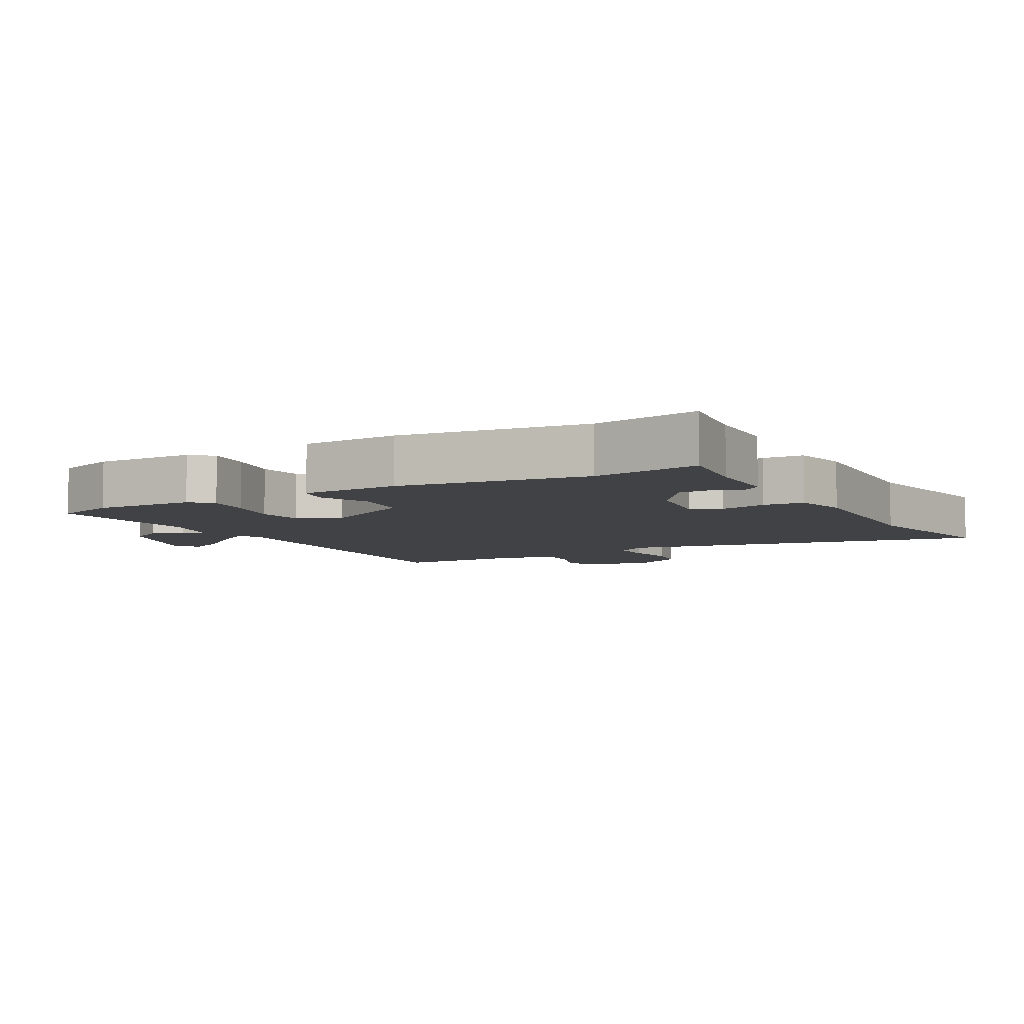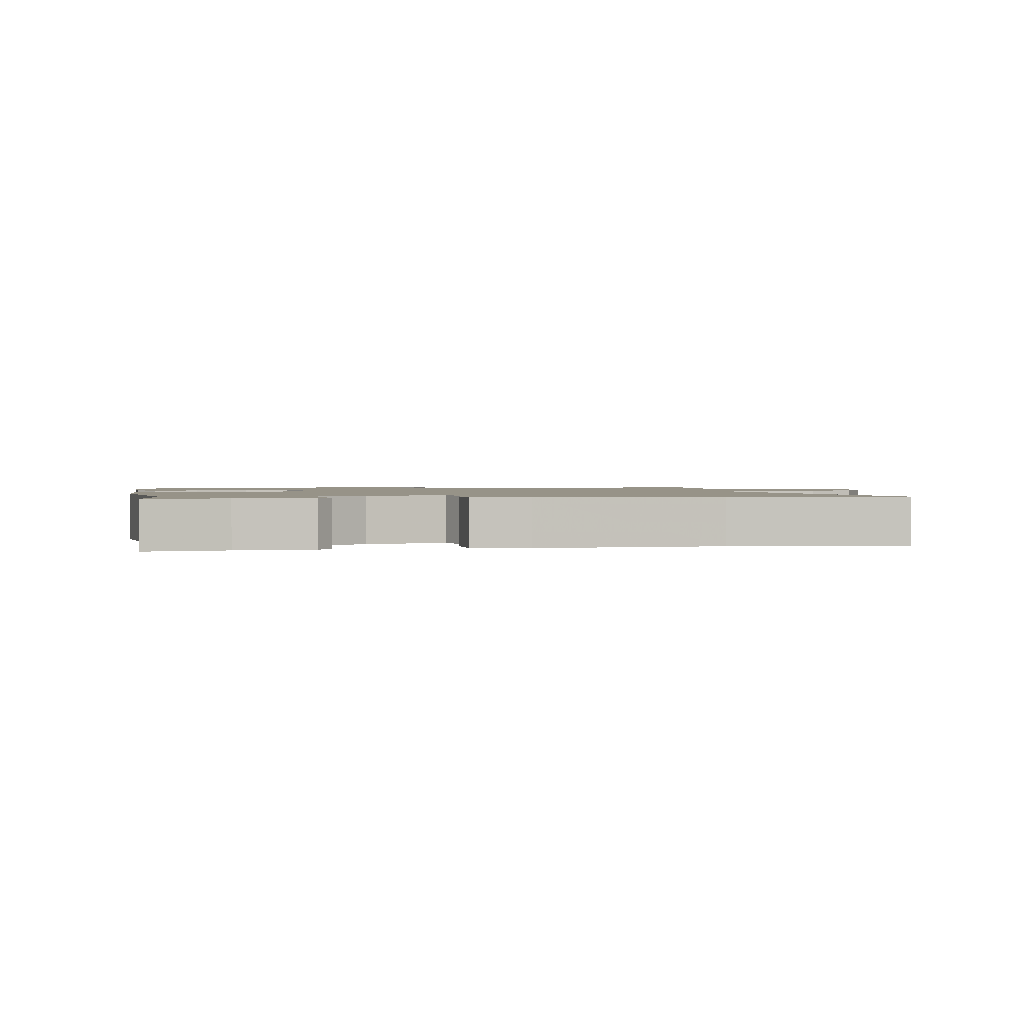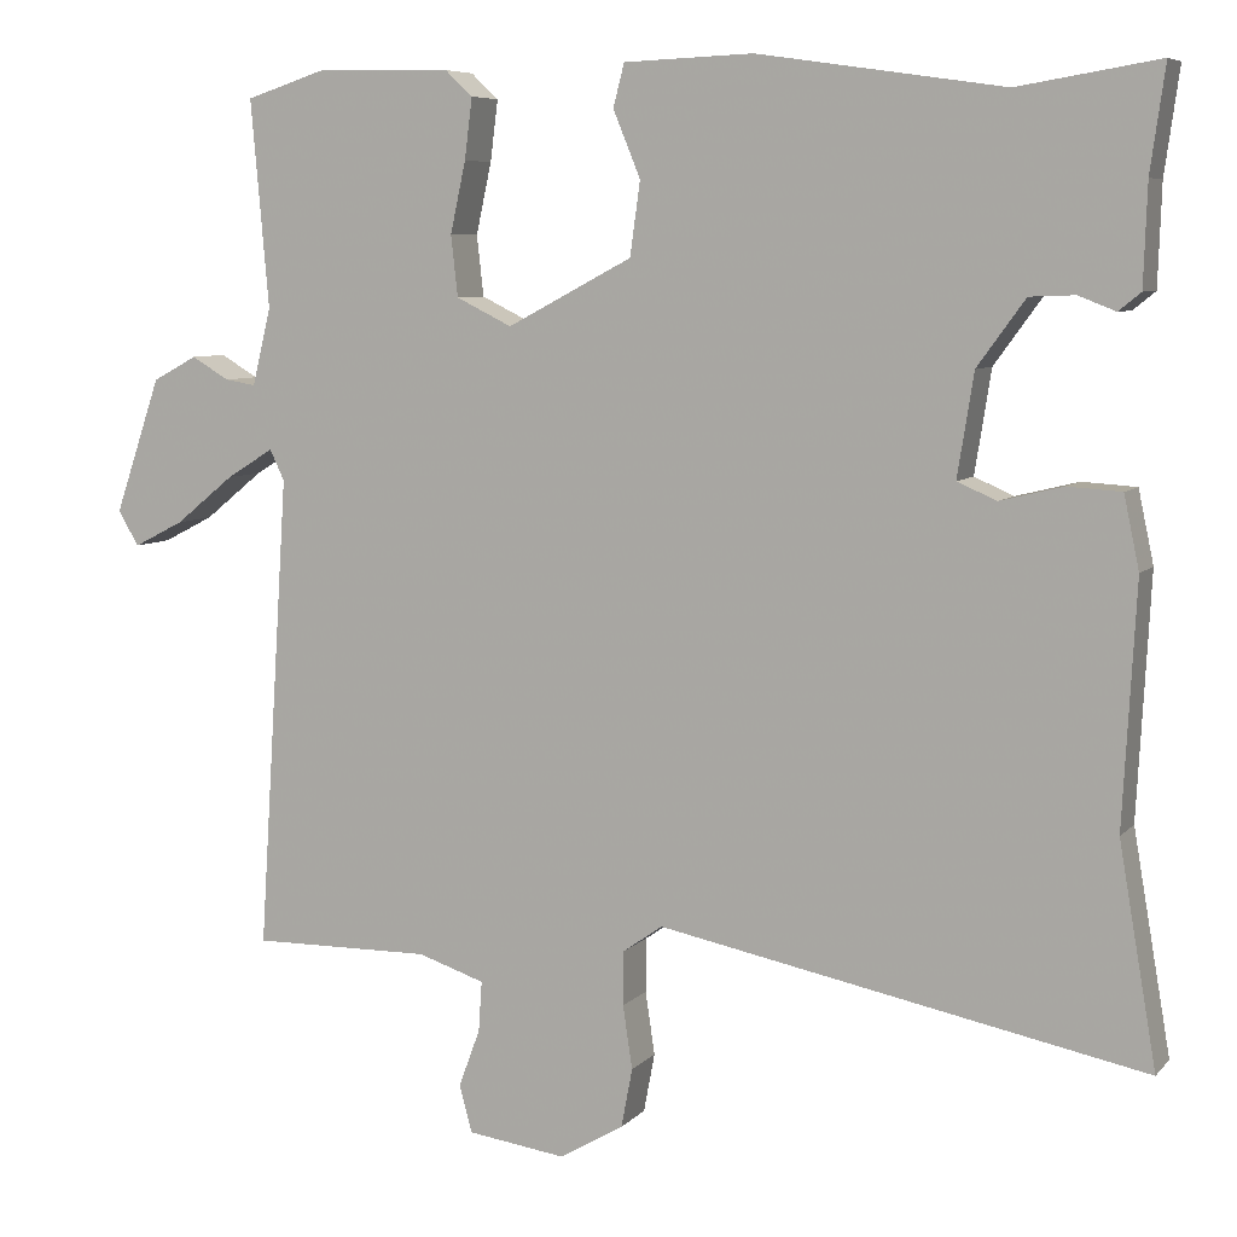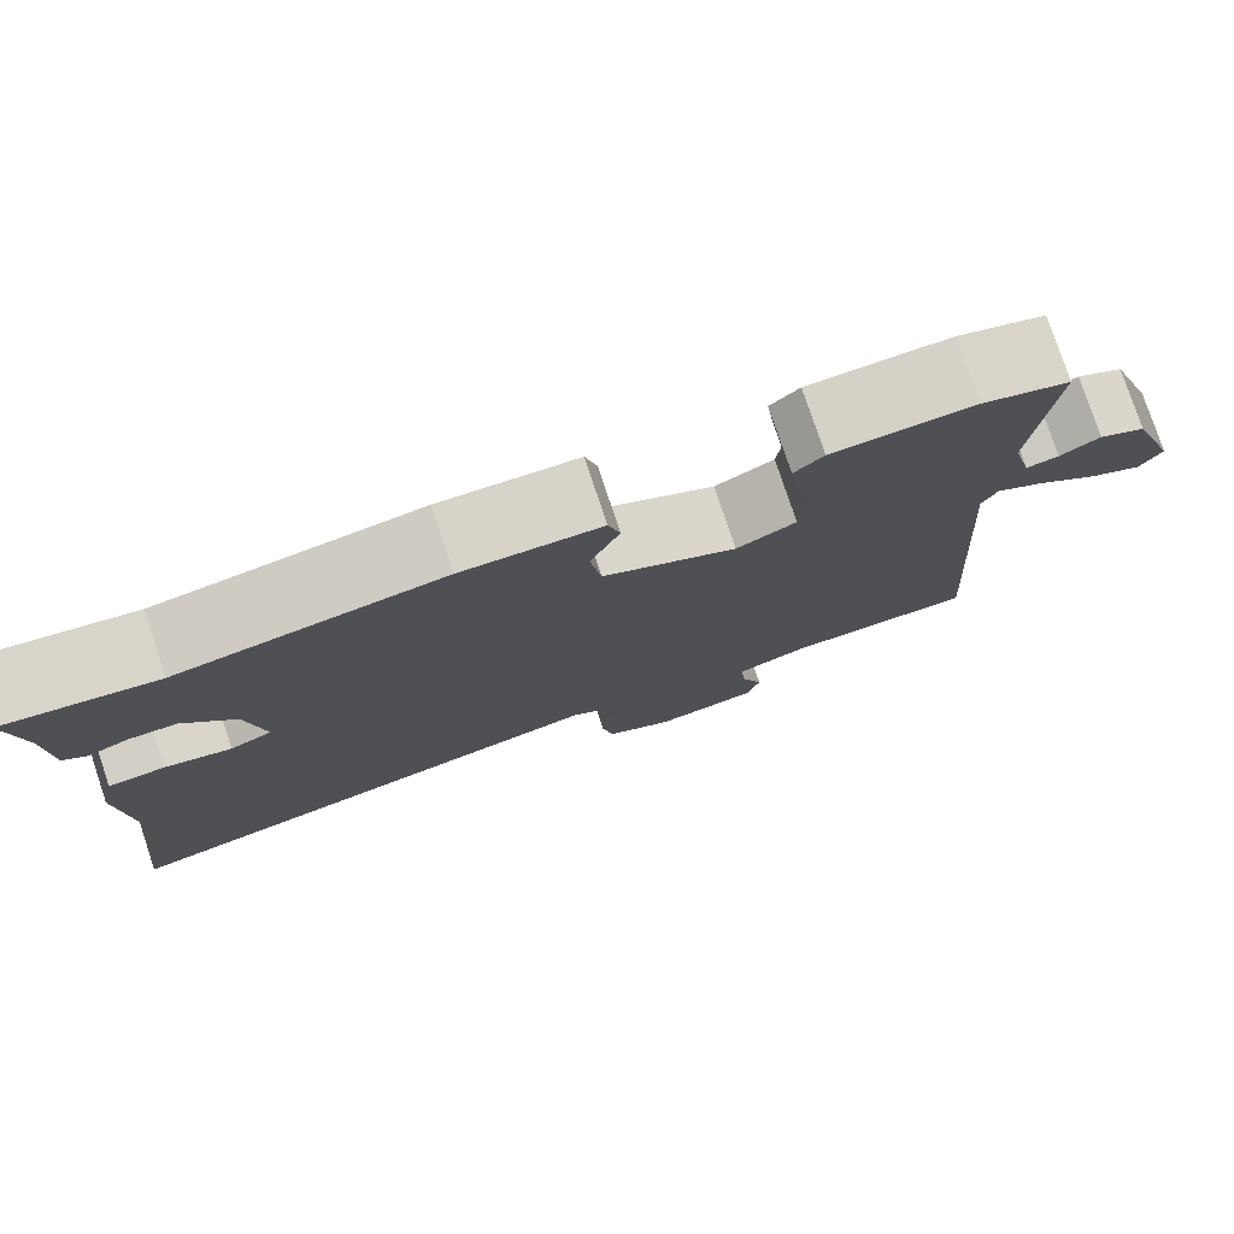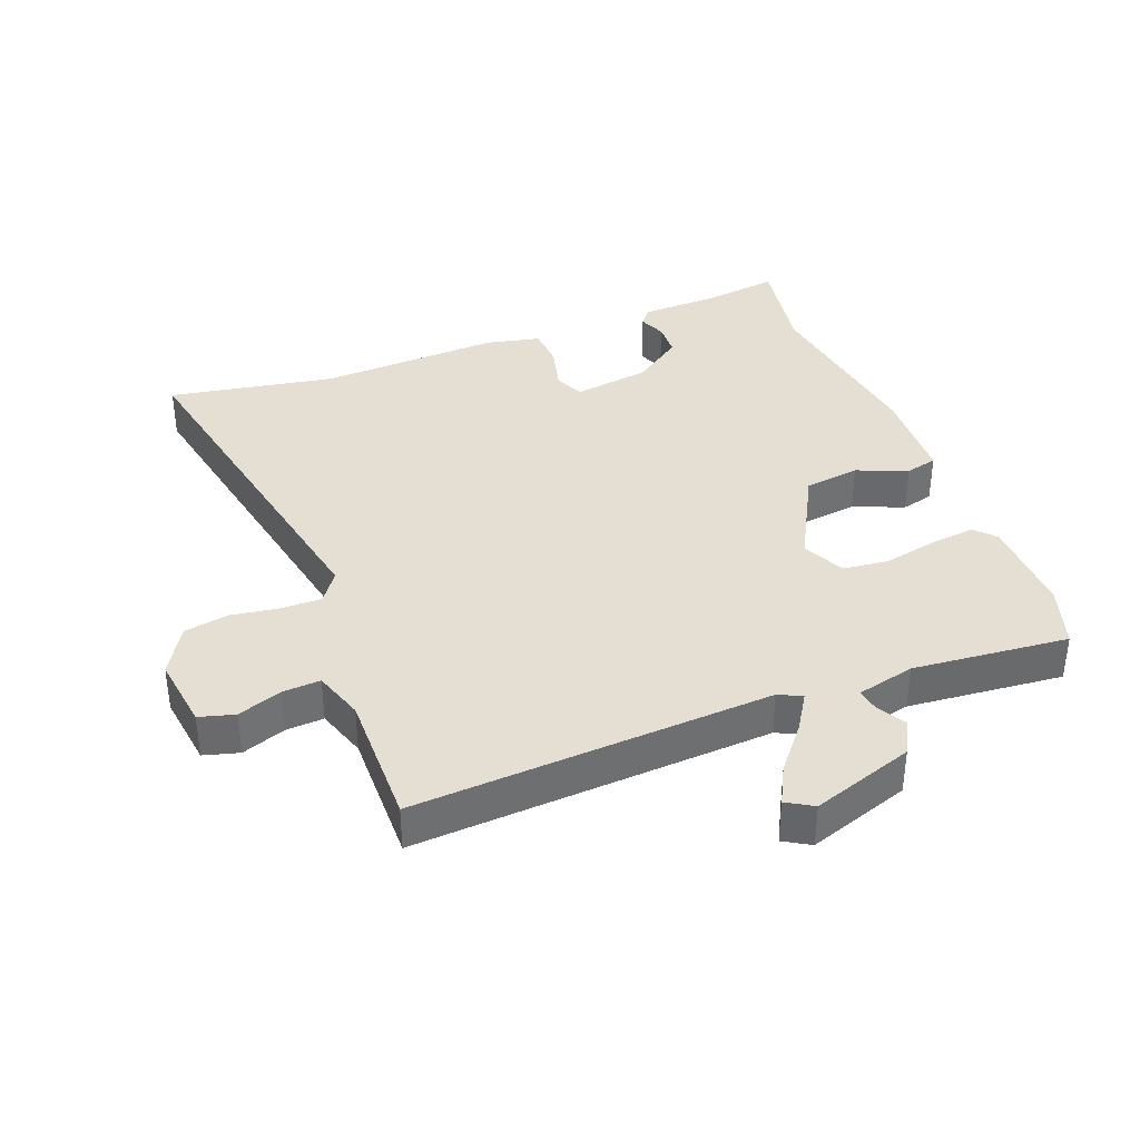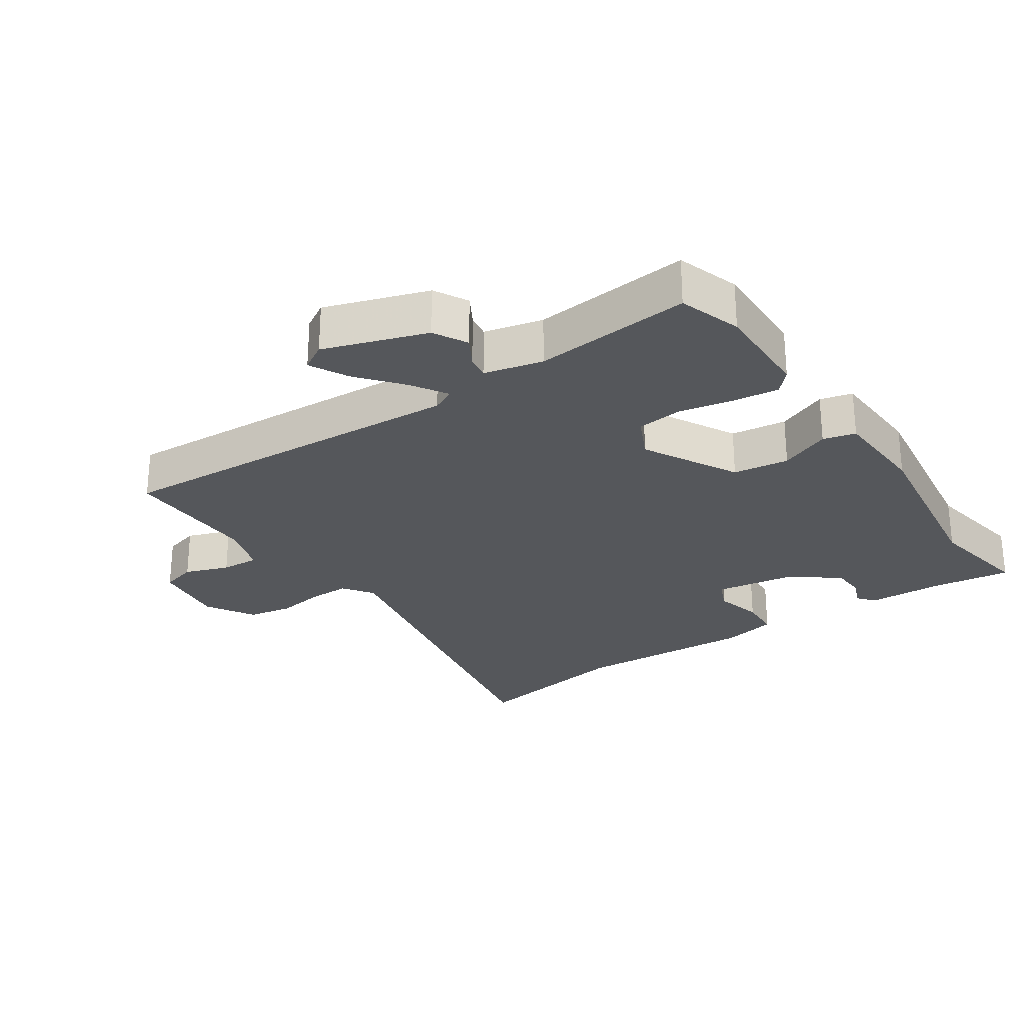
<metadata>
{"format":"obj","ext":"obj","renderer":"f3d","projection":"perspective","resolution":1024,"background":"white","views":[{"elev":-6.4,"azim":29.7,"up":"+Y"},{"elev":1.4,"azim":79.9,"up":"+Y"},{"elev":7.0,"azim":22.2,"up":"+Z"},{"elev":78.4,"azim":161.5,"up":"+Z"},{"elev":37.2,"azim":-110.8,"up":"+Y"},{"elev":-26.7,"azim":-55.4,"up":"+Y"}]}
</metadata>
<code>
v 0.468 0.07 -0.315
v 0.512 0.07 -0.572
v -0.055 0.07 -0.458
v -0.102 0.07 -0.491
v -0.102 0.07 -0.554
v -0.091 0.07 -0.628
v -0.104 0.07 -0.697
v -0.179 0.07 -0.741
v -0.294 0.07 -0.725
v -0.309 0.07 -0.67
v -0.284 0.07 -0.602
v -0.28 0.07 -0.543
v -0.358 0.07 -0.517
v -0.568 0.07 -0.519
v -0.532 0.07 0.035
v -0.549 0.07 0.071
v -0.604 0.07 0.037
v -0.673 0.07 -0.019
v -0.732 0.07 -0.049
v -0.756 0.07 -0.008
v -0.702 0.07 0.15
v -0.65 0.07 0.178
v -0.606 0.07 0.152
v -0.57 0.07 0.146
v -0.548 0.07 0.236
v -0.569 0.07 0.478
v -0.473 0.07 0.509
v -0.318 0.07 0.505
v -0.286 0.07 0.475
v -0.295 0.07 0.404
v -0.313 0.07 0.321
v -0.305 0.07 0.25
v -0.24 0.07 0.218
v -0.094 0.07 0.295
v -0.082 0.07 0.381
v -0.114 0.07 0.459
v -0.101 0.07 0.509
v 0.05 0.07 0.515
v 0.337 0.07 0.473
v 0.501 0.07 0.5
v 0.484 0.07 0.378
v 0.48 0.07 0.261
v 0.454 0.07 0.24
v 0.411 0.07 0.257
v 0.358 0.07 0.255
v 0.302 0.07 0.178
v 0.283 0.07 0.058
v 0.329 0.07 0.038
v 0.402 0.07 0.056
v 0.465 0.07 0.052
v 0.483 0.07 -0.033
v 0.468 0 -0.315
v 0.512 0 -0.572
v -0.055 0 -0.458
v -0.102 0 -0.491
v -0.102 0 -0.554
v -0.091 0 -0.628
v -0.104 0 -0.697
v -0.179 0 -0.741
v -0.294 0 -0.725
v -0.309 0 -0.67
v -0.284 0 -0.602
v -0.28 0 -0.543
v -0.358 0 -0.517
v -0.568 0 -0.519
v -0.532 0 0.035
v -0.549 0 0.071
v -0.604 0 0.037
v -0.673 0 -0.019
v -0.732 0 -0.049
v -0.756 0 -0.008
v -0.702 0 0.15
v -0.65 0 0.178
v -0.606 0 0.152
v -0.57 0 0.146
v -0.548 0 0.236
v -0.569 0 0.478
v -0.473 0 0.509
v -0.318 0 0.505
v -0.286 0 0.475
v -0.295 0 0.404
v -0.313 0 0.321
v -0.305 0 0.25
v -0.24 0 0.218
v -0.094 0 0.295
v -0.082 0 0.381
v -0.114 0 0.459
v -0.101 0 0.509
v 0.05 0 0.515
v 0.337 0 0.473
v 0.501 0 0.5
v 0.484 0 0.378
v 0.48 0 0.261
v 0.454 0 0.24
v 0.411 0 0.257
v 0.358 0 0.255
v 0.302 0 0.178
v 0.283 0 0.058
v 0.329 0 0.038
v 0.402 0 0.056
v 0.465 0 0.052
v 0.483 0 -0.033
f 48 49 50 51
f 47 48 51 1
f 41 42 43 44
f 39 40 41 44
f 39 44 45
f 38 39 45 46
f 35 36 37 38
f 34 35 38 46
f 28 29 30 31
f 26 27 28 31
f 25 26 31 32
f 24 25 32 33
f 20 21 22 23
f 20 23 24
f 17 18 19 20
f 16 17 20 24
f 15 16 24 33
f 13 14 15 33
f 8 9 10 11
f 8 11 12
f 5 6 7 8
f 4 5 8 12
f 3 4 12 13
f 47 1 2 3
f 33 34 46 47
f 3 13 33 47
f 102 101 100 99
f 52 102 99 98
f 95 94 93 92
f 95 92 91 90
f 96 95 90
f 97 96 90 89
f 89 88 87 86
f 97 89 86 85
f 82 81 80 79
f 82 79 78 77
f 83 82 77 76
f 84 83 76 75
f 74 73 72 71
f 75 74 71
f 71 70 69 68
f 75 71 68 67
f 84 75 67 66
f 84 66 65 64
f 62 61 60 59
f 63 62 59
f 59 58 57 56
f 63 59 56 55
f 64 63 55 54
f 54 53 52 98
f 98 97 85 84
f 98 84 64 54
f 1 52 53 2
f 2 53 54 3
f 3 54 55 4
f 4 55 56 5
f 5 56 57 6
f 6 57 58 7
f 7 58 59 8
f 8 59 60 9
f 9 60 61 10
f 10 61 62 11
f 11 62 63 12
f 12 63 64 13
f 13 64 65 14
f 14 65 66 15
f 15 66 67 16
f 16 67 68 17
f 17 68 69 18
f 18 69 70 19
f 19 70 71 20
f 20 71 72 21
f 21 72 73 22
f 22 73 74 23
f 23 74 75 24
f 24 75 76 25
f 25 76 77 26
f 26 77 78 27
f 27 78 79 28
f 28 79 80 29
f 29 80 81 30
f 30 81 82 31
f 31 82 83 32
f 32 83 84 33
f 33 84 85 34
f 34 85 86 35
f 35 86 87 36
f 36 87 88 37
f 37 88 89 38
f 38 89 90 39
f 39 90 91 40
f 40 91 92 41
f 41 92 93 42
f 42 93 94 43
f 43 94 95 44
f 44 95 96 45
f 45 96 97 46
f 46 97 98 47
f 47 98 99 48
f 48 99 100 49
f 49 100 101 50
f 50 101 102 51
f 51 102 52 1

</code>
